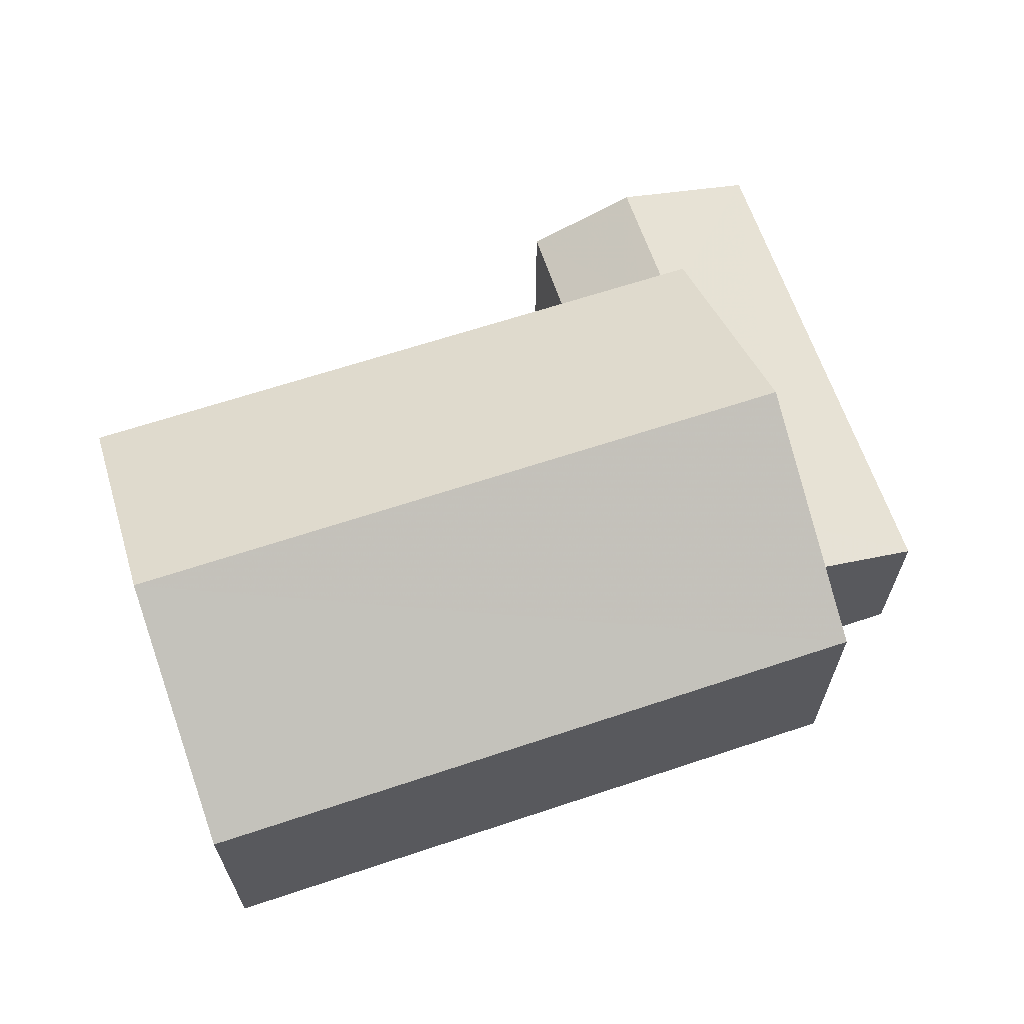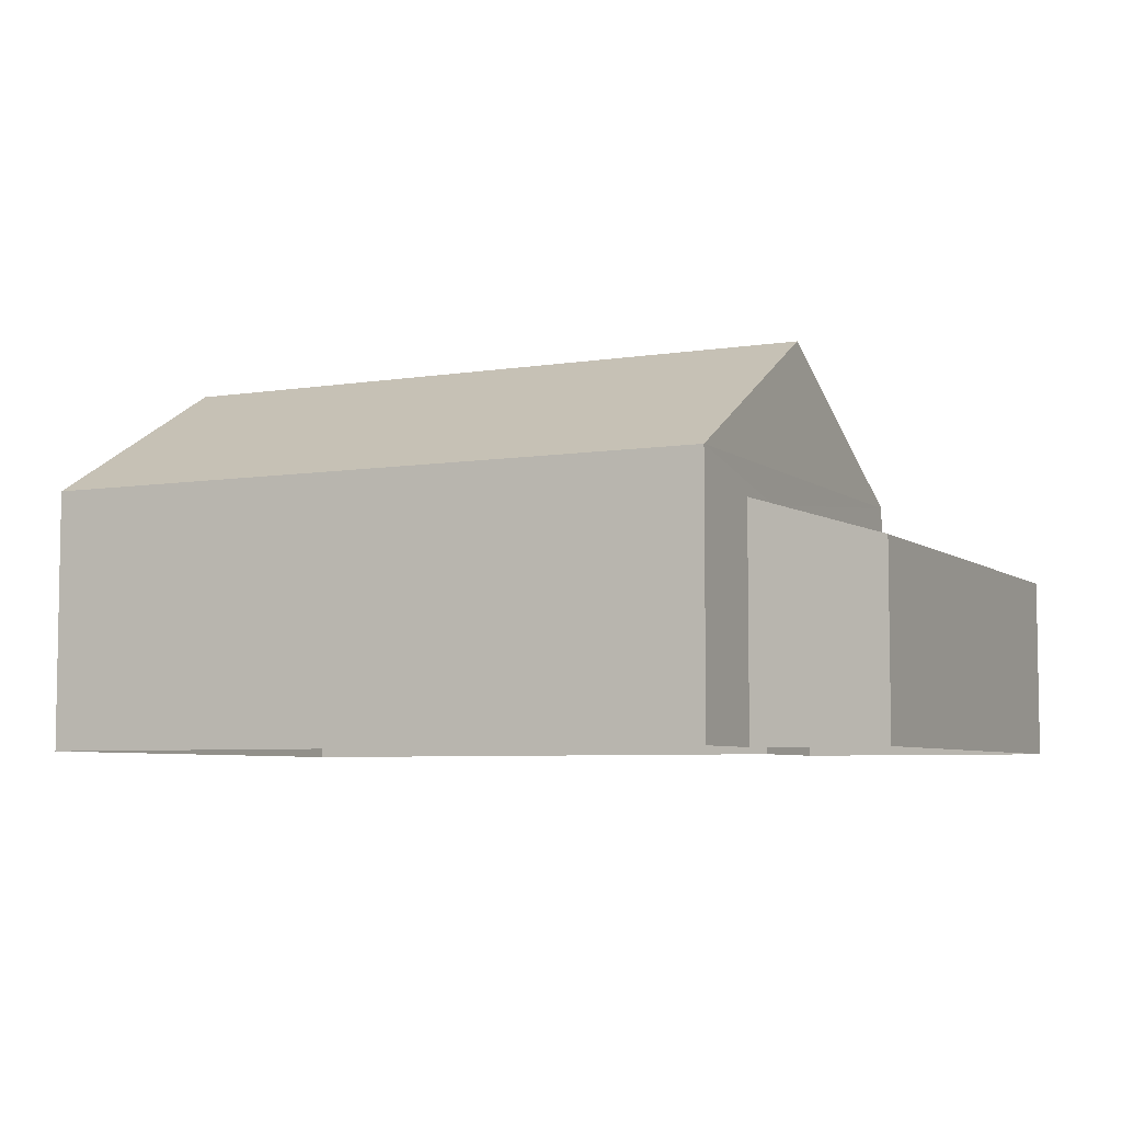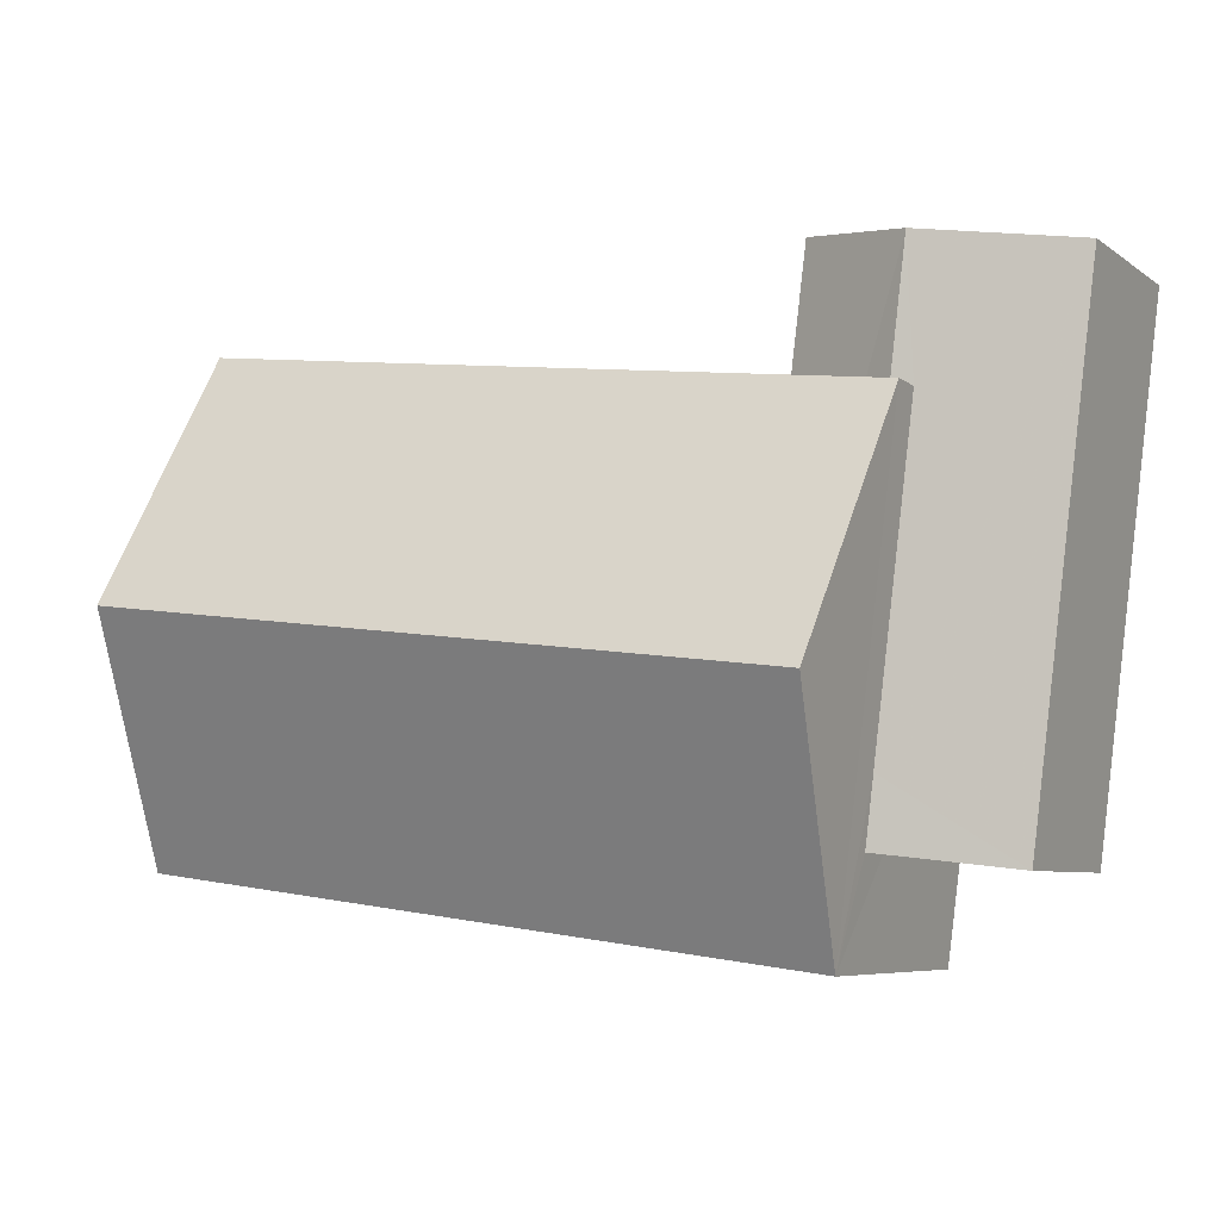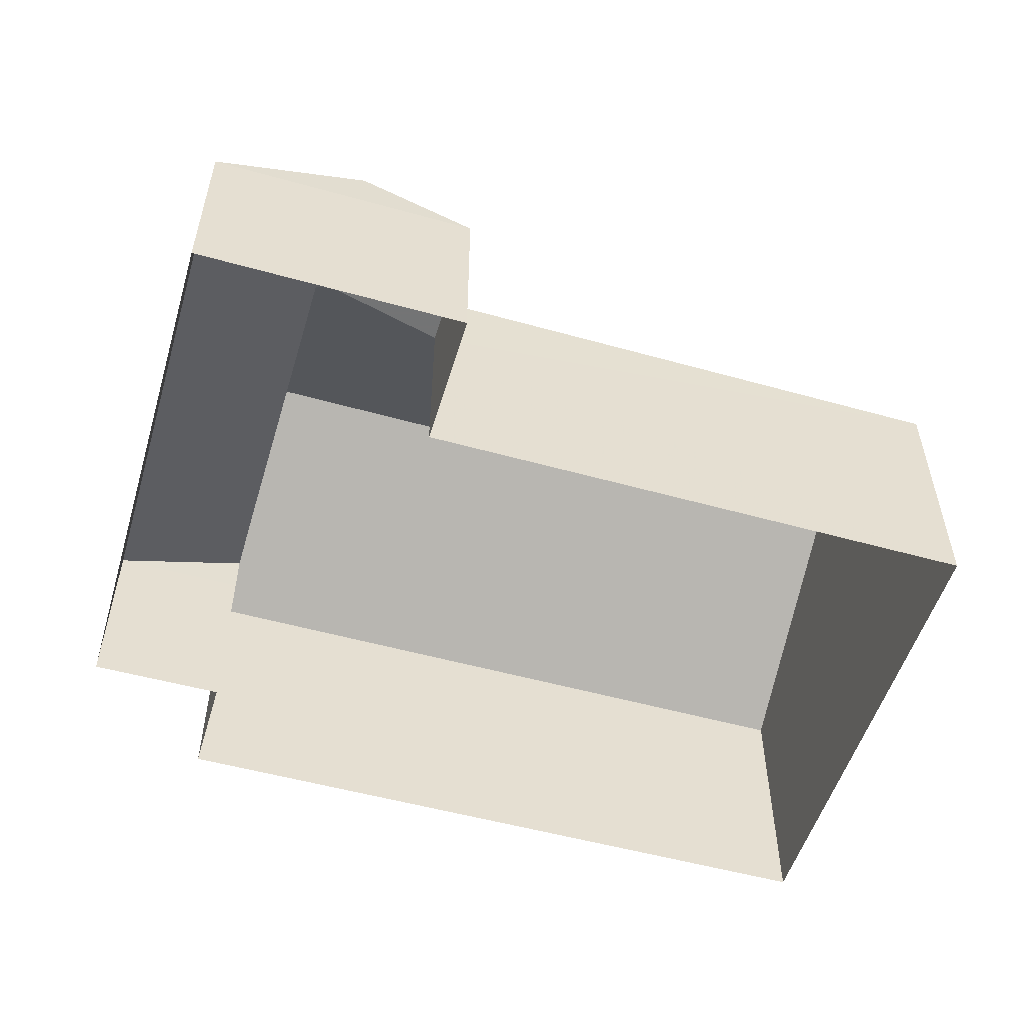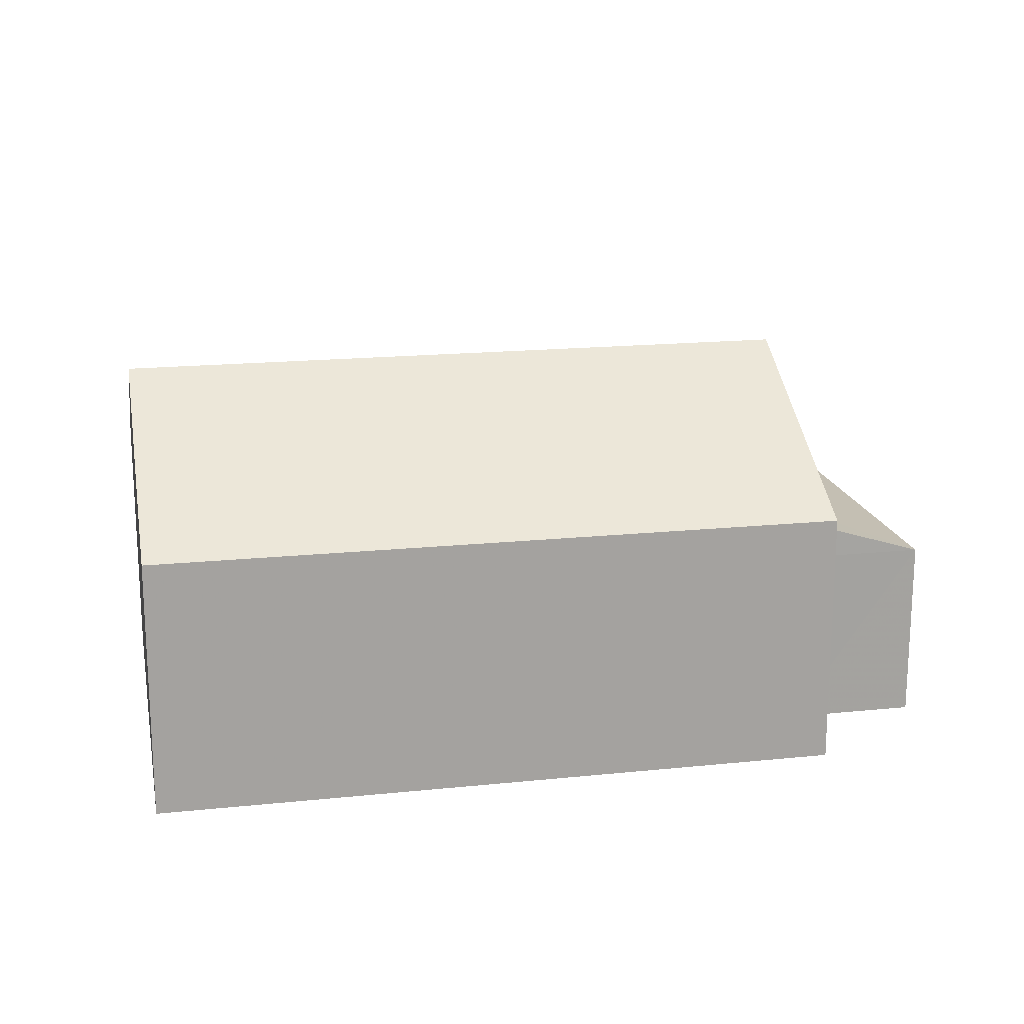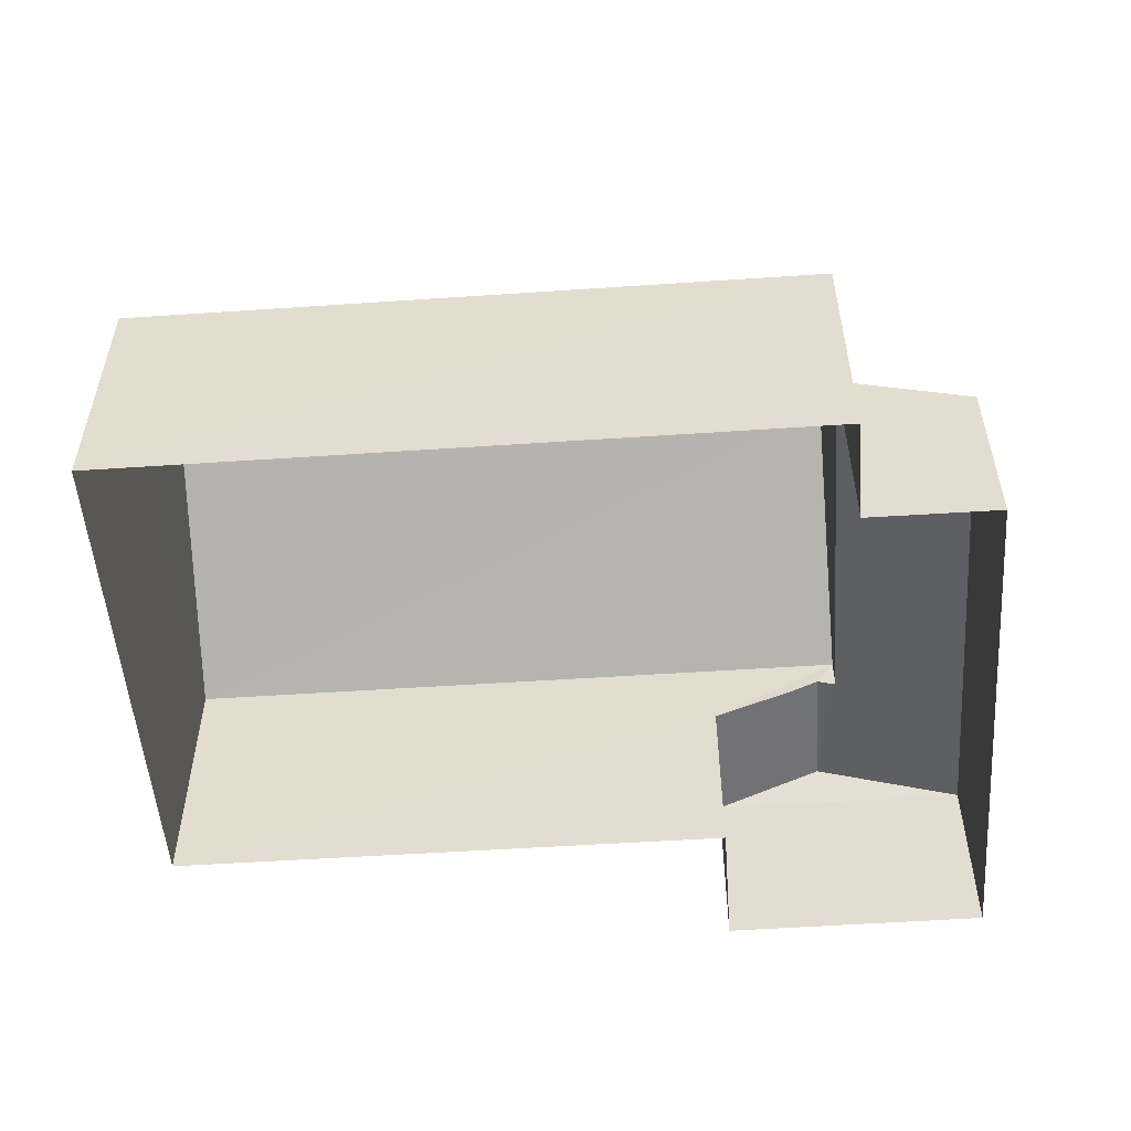
<metadata>
{"format":"obj","ext":"obj","renderer":"f3d","projection":"perspective","resolution":1024,"background":"white","views":[{"elev":64.5,"azim":-25.8,"up":"+Z"},{"elev":-5.9,"azim":19.0,"up":"+Z"},{"elev":-6.6,"azim":28.0,"up":"+Y"},{"elev":-53.3,"azim":156.2,"up":"+Z"},{"elev":17.6,"azim":-18.7,"up":"+Z"},{"elev":-52.6,"azim":-3.0,"up":"+Z"}]}
</metadata>
<code>
v -8.933e+04 -9.88e+04 7.899
v -8.934e+04 -9.879e+04 7.9
v -8.933e+04 -9.879e+04 7.899
v -8.934e+04 -9.879e+04 7.9
v -8.933e+04 -9.879e+04 7.899
v -8.933e+04 -9.879e+04 7.899
v -8.933e+04 -9.879e+04 7.899
v -8.933e+04 -9.879e+04 7.899
v -8.933e+04 -9.879e+04 10.41
v -8.933e+04 -9.879e+04 10.54
v -8.933e+04 -9.879e+04 10.54
v -8.933e+04 -9.879e+04 10.01
v -8.933e+04 -9.879e+04 10.48
v -8.933e+04 -9.879e+04 10.48
v -8.933e+04 -9.879e+04 10.01
v -8.934e+04 -9.879e+04 10.86
v -8.933e+04 -9.879e+04 12.4
v -8.933e+04 -9.879e+04 10.86
v -8.933e+04 -9.879e+04 10.48
v -8.933e+04 -9.88e+04 10.86
v -8.934e+04 -9.879e+04 12.4
v -8.934e+04 -9.879e+04 10.86
v -8.933e+04 -9.879e+04 10.01
v -8.933e+04 -9.879e+04 10.01
v -8.933e+04 -9.879e+04 10.01
f 1 2 3
f 2 4 5
f 3 5 6
f 6 5 7
f 7 5 8
f 3 2 5
f 9 10 11
f 12 13 14
f 12 15 13
f 16 17 18
f 10 19 11
f 11 19 15
f 19 13 15
f 20 21 22
f 9 11 23
f 24 9 23
f 21 17 16
f 17 21 20
f 25 12 14
f 15 7 8
f 23 15 8
f 3 6 12
f 25 3 12
f 24 23 8
f 5 24 8
f 17 20 18
f 22 4 2
f 22 16 4
f 19 18 13
f 25 1 3
f 18 20 13
f 20 1 25
f 13 20 14
f 25 14 20
f 21 16 22
f 11 15 23
f 10 18 19
f 18 24 16
f 16 24 4
f 4 24 5
f 9 18 10
f 9 24 18
f 20 2 1
f 20 22 2
f 15 6 7
f 15 12 6

</code>
